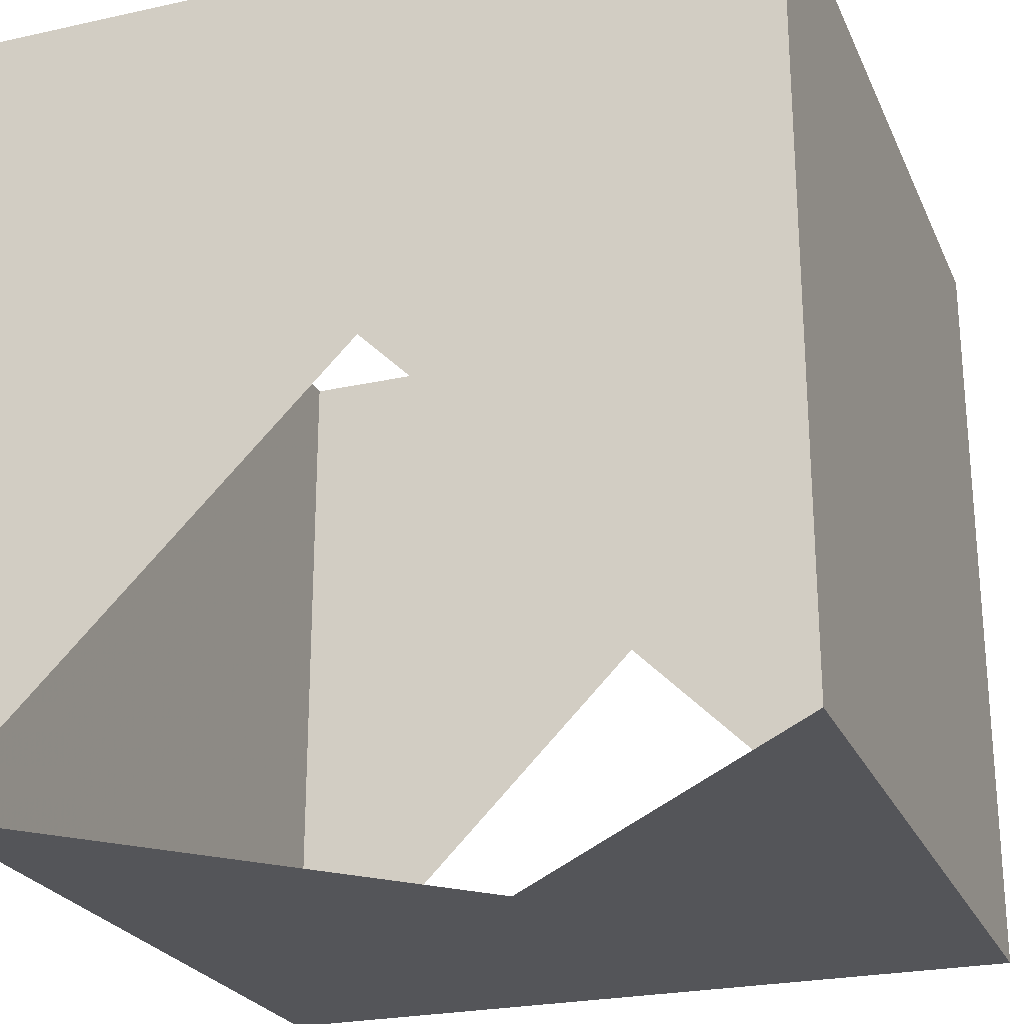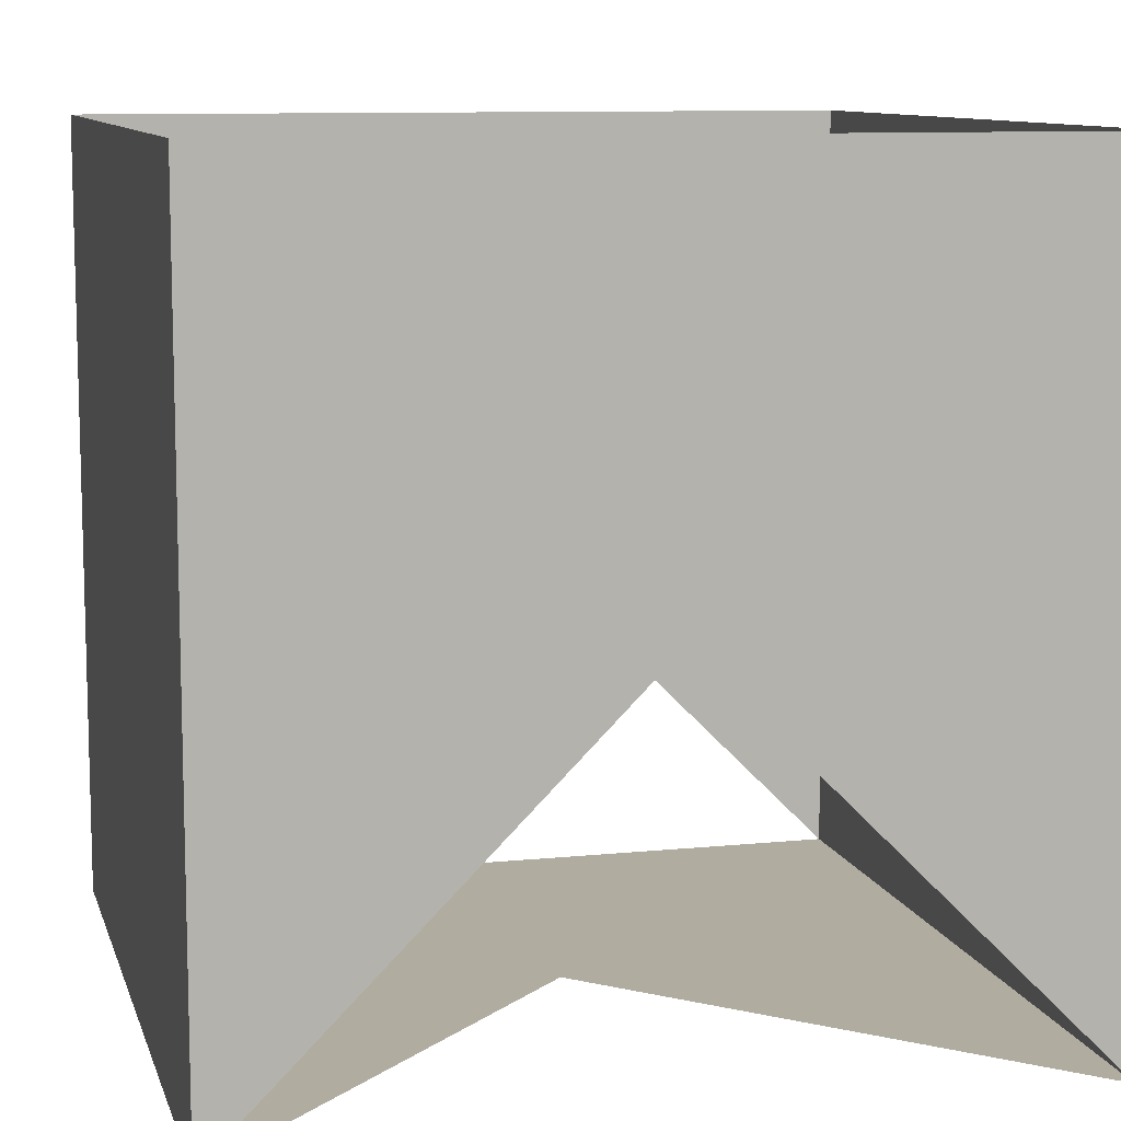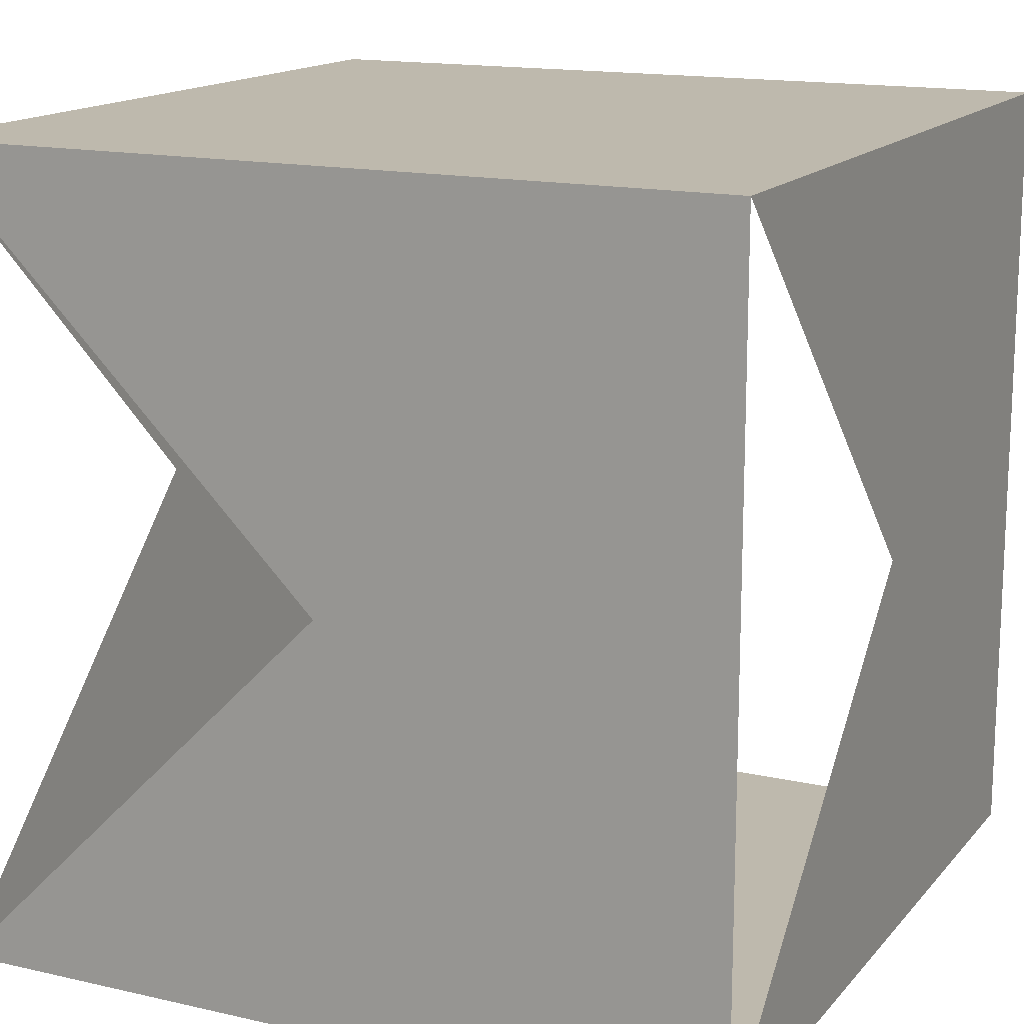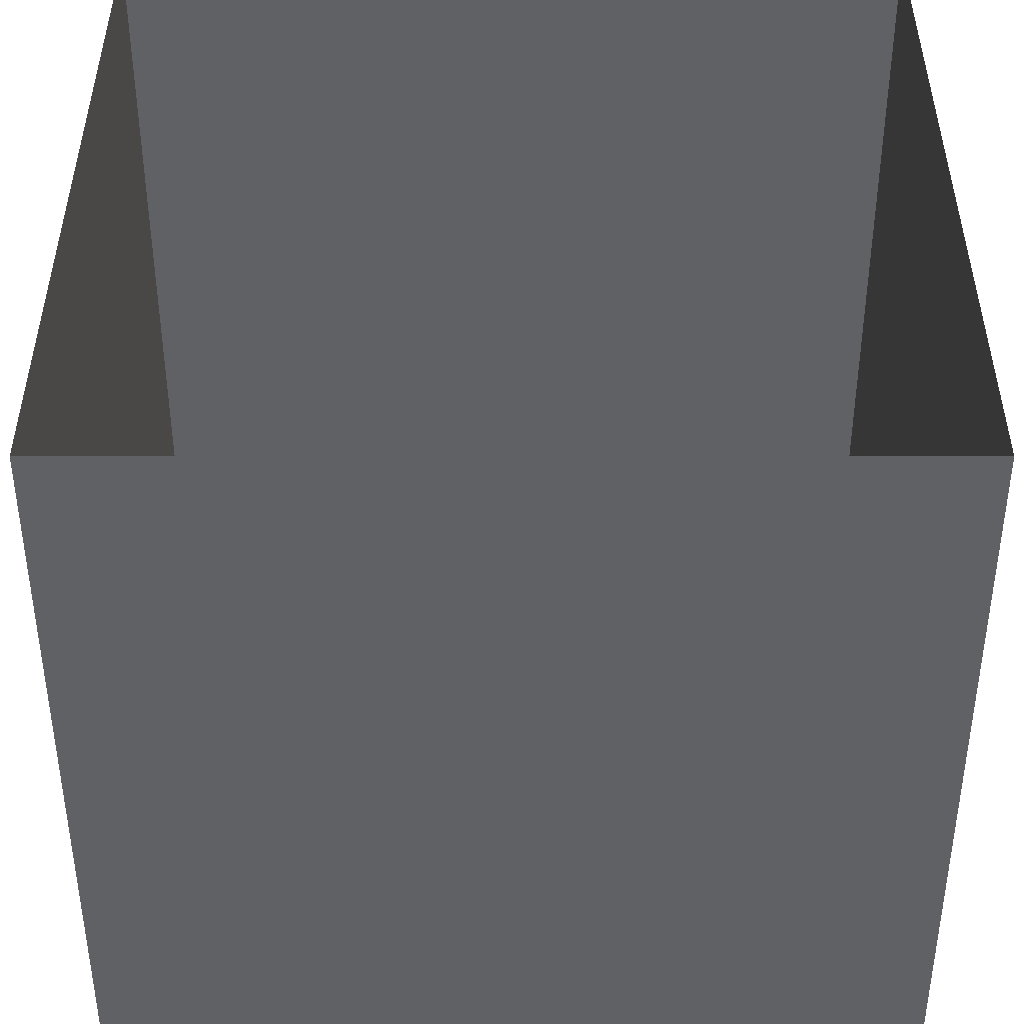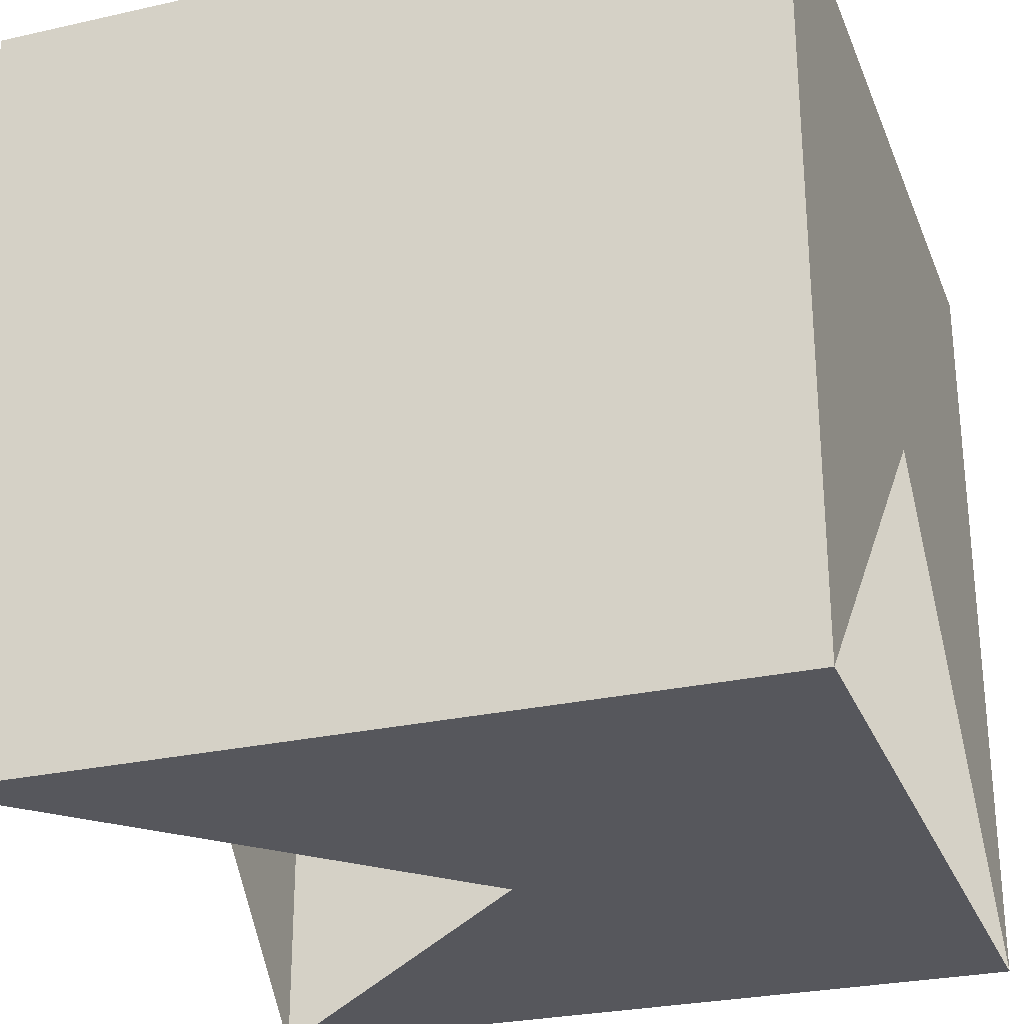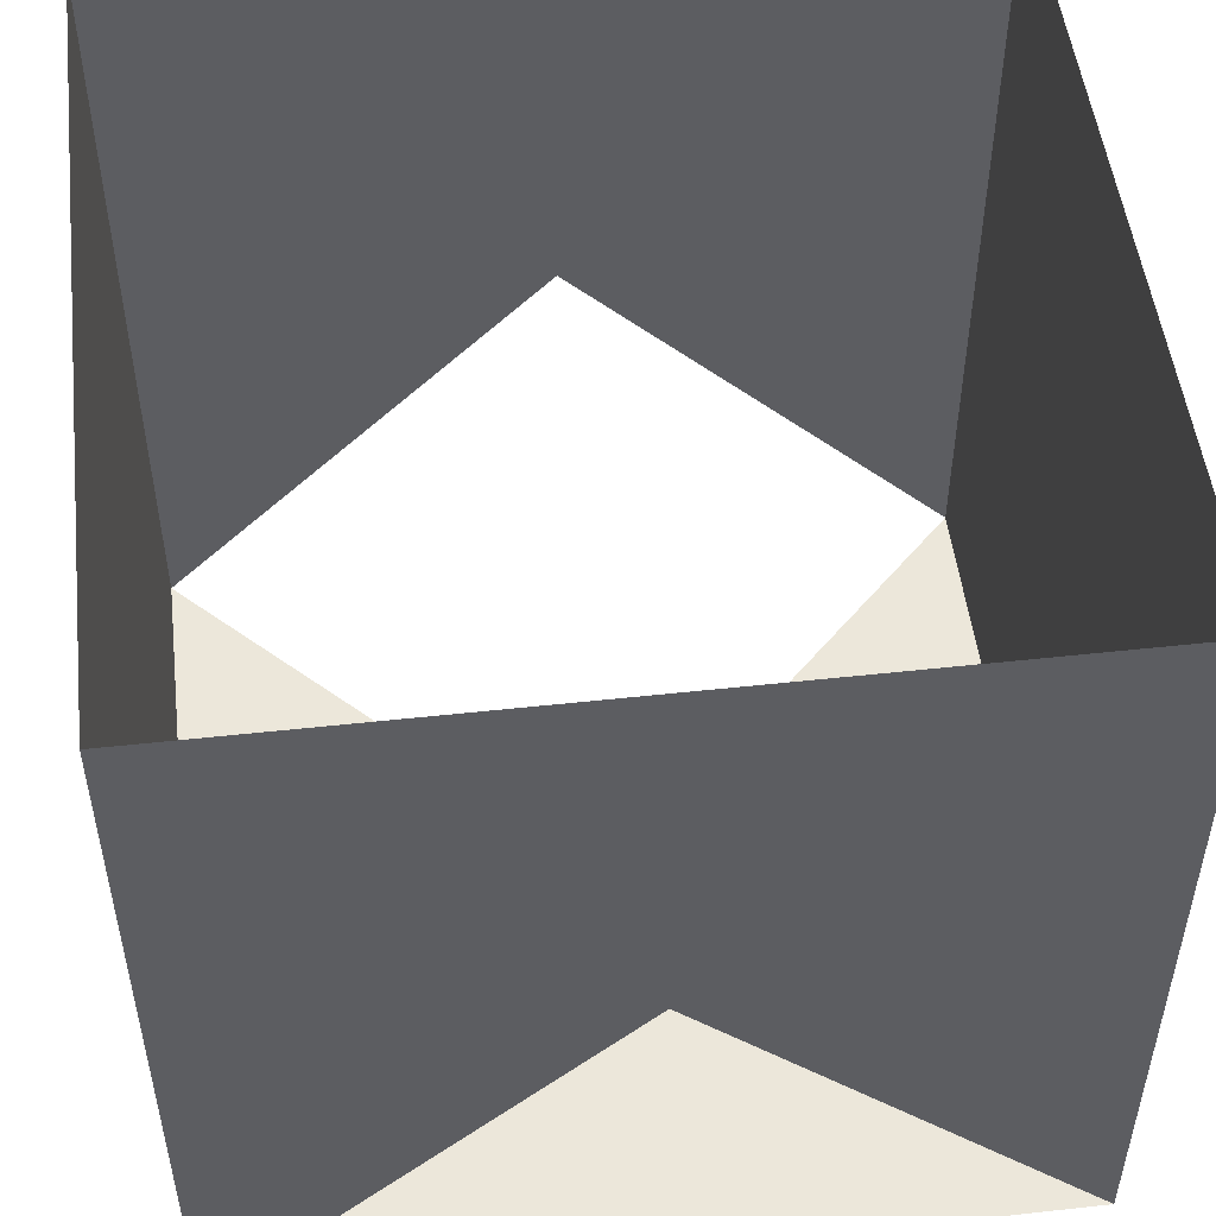
<metadata>
{"format":"obj","ext":"obj","renderer":"f3d","projection":"perspective","resolution":1024,"background":"white","views":[{"elev":-24.6,"azim":109.9,"up":"+Z"},{"elev":10.0,"azim":75.5,"up":"+Z"},{"elev":15.3,"azim":-154.1,"up":"+Y"},{"elev":-49.5,"azim":0.0,"up":"+Y"},{"elev":-27.6,"azim":-161.0,"up":"+Z"},{"elev":51.0,"azim":-96.8,"up":"+Z"}]}
</metadata>
<code>
v  0 0 0
v  -40 0 0
v  -40 0 -40
v  0 0 -40
v  0 40 0
v  -40 40 0
v  -40 40 -40
v  0 40 -40
g rtf
f 1 2 3 4
f 1 4 5 8
f 2 3 6 7
f 3 4 7 8
f 5 6 7 8

</code>
